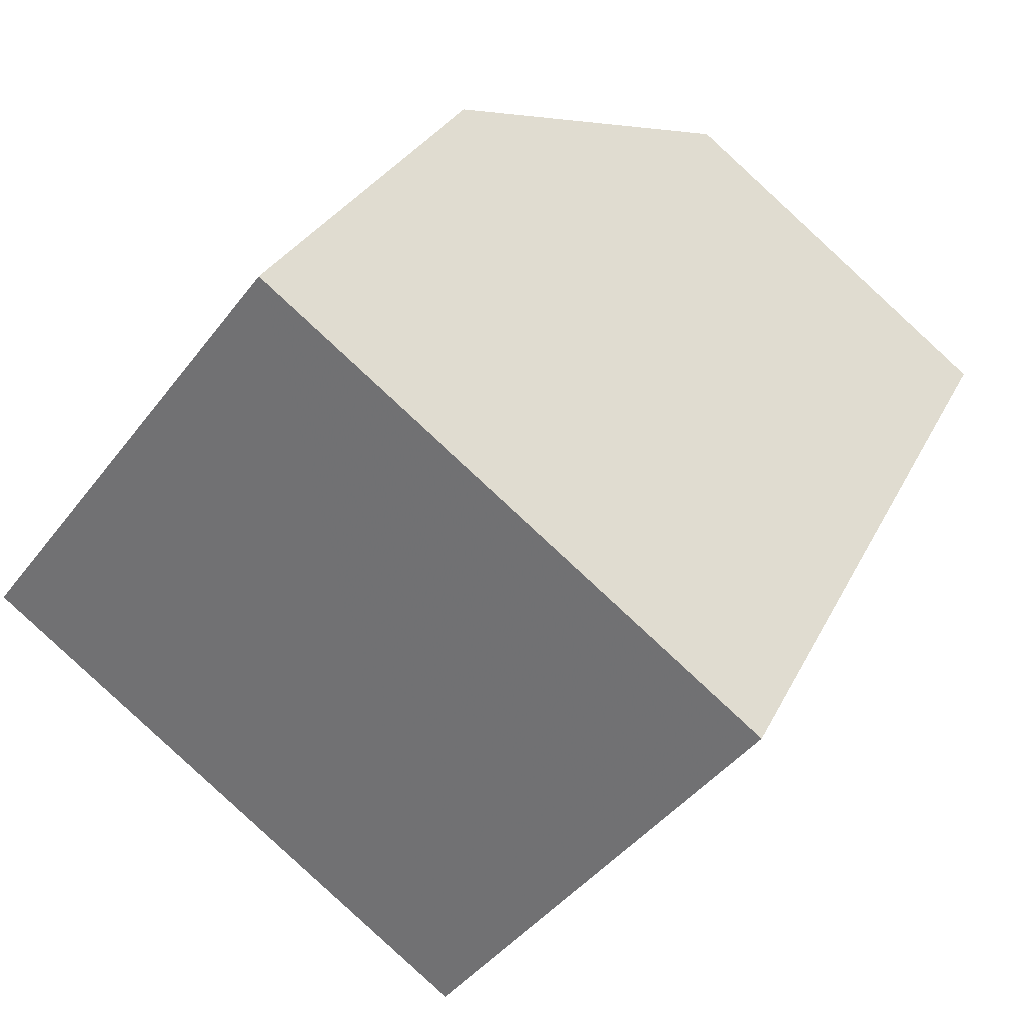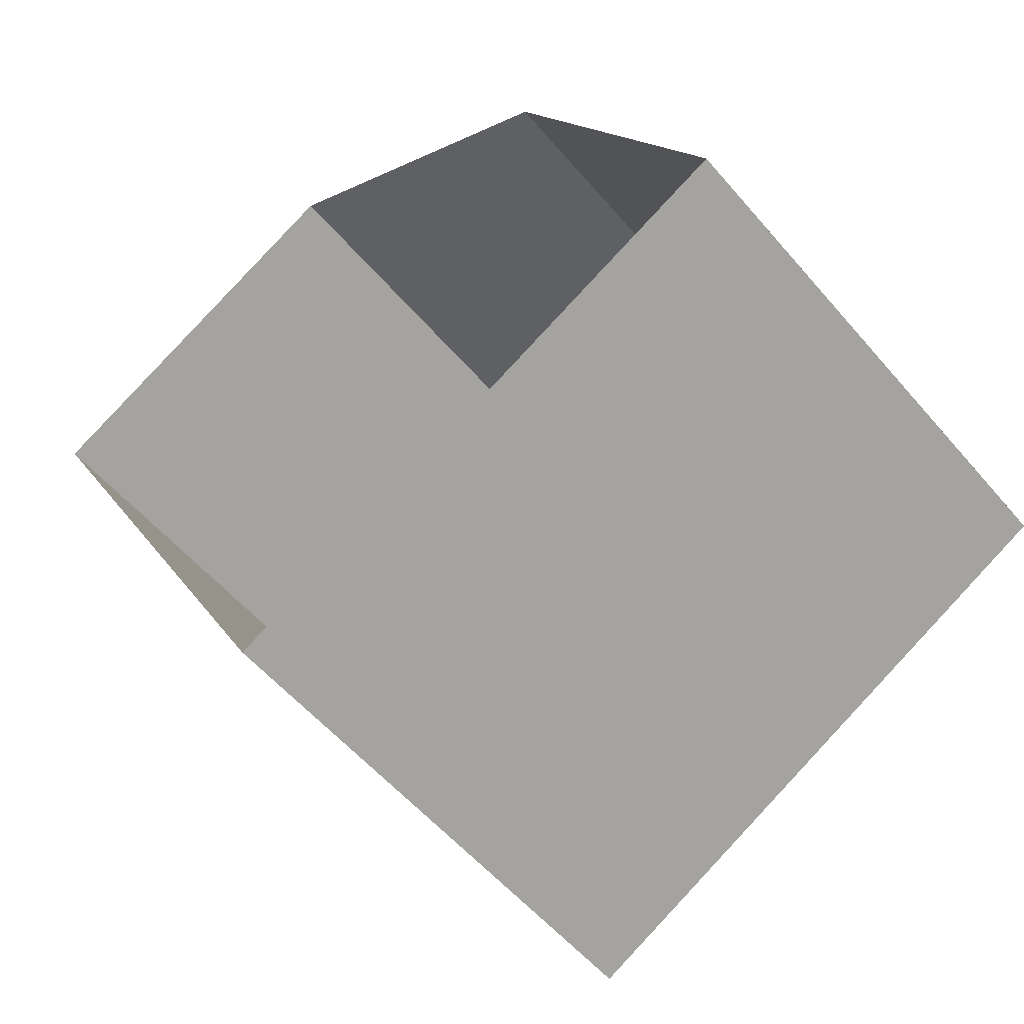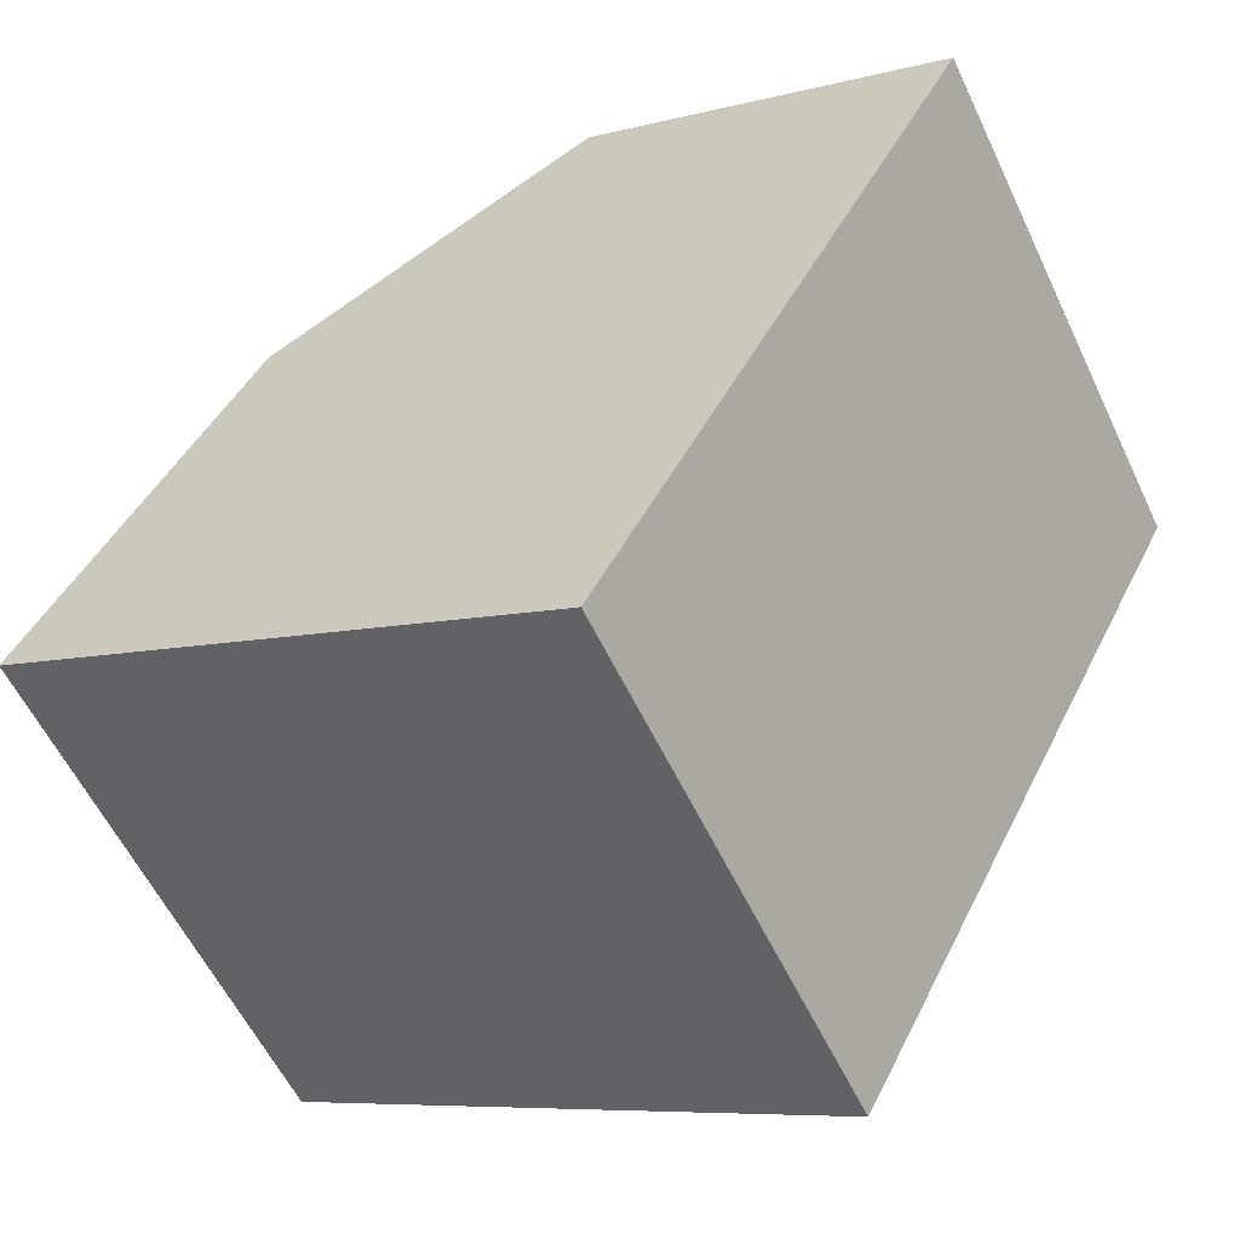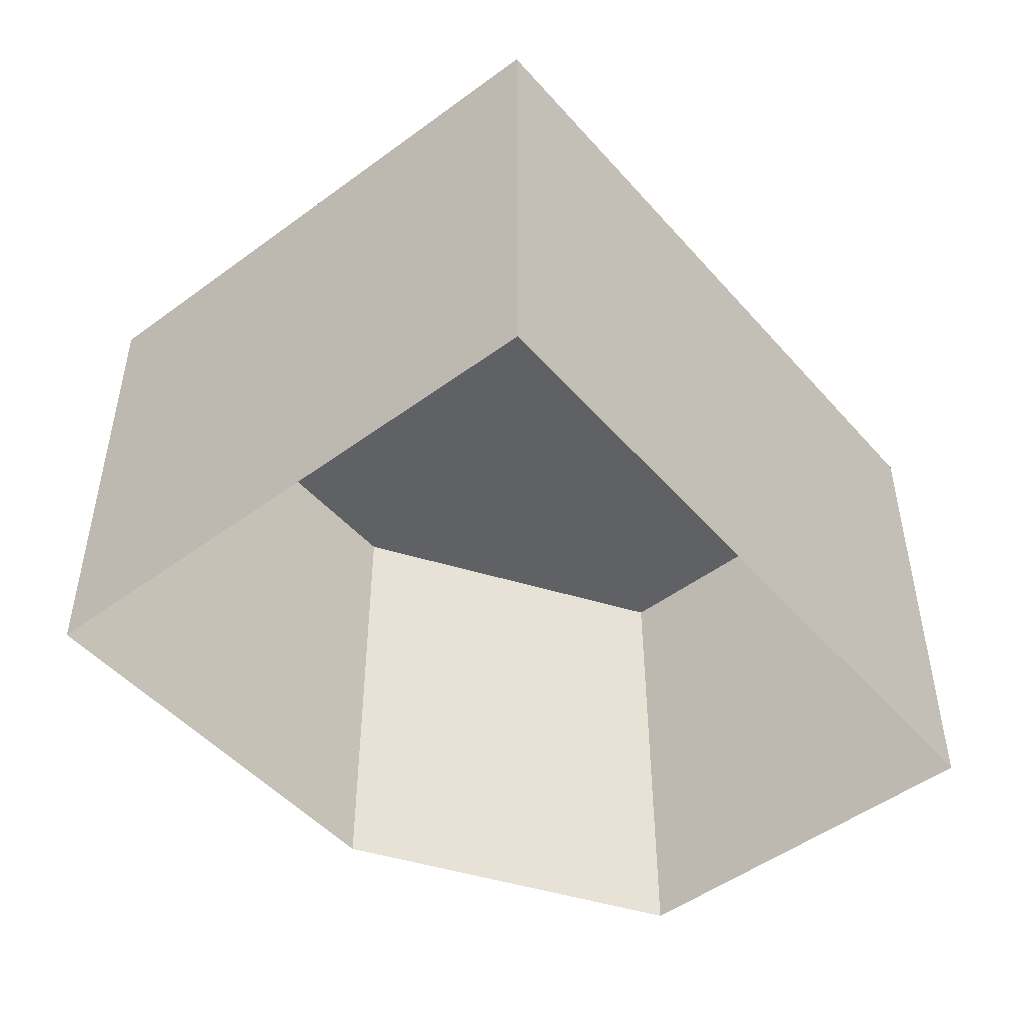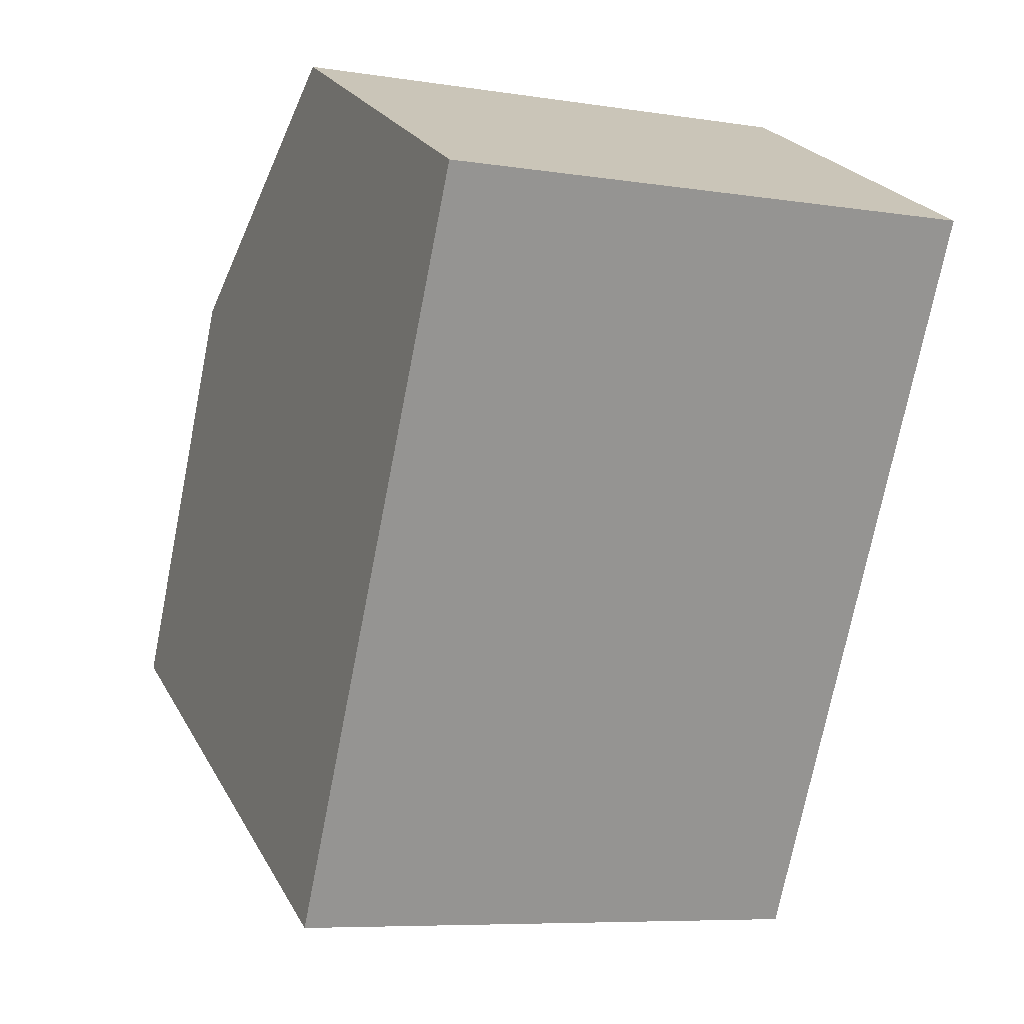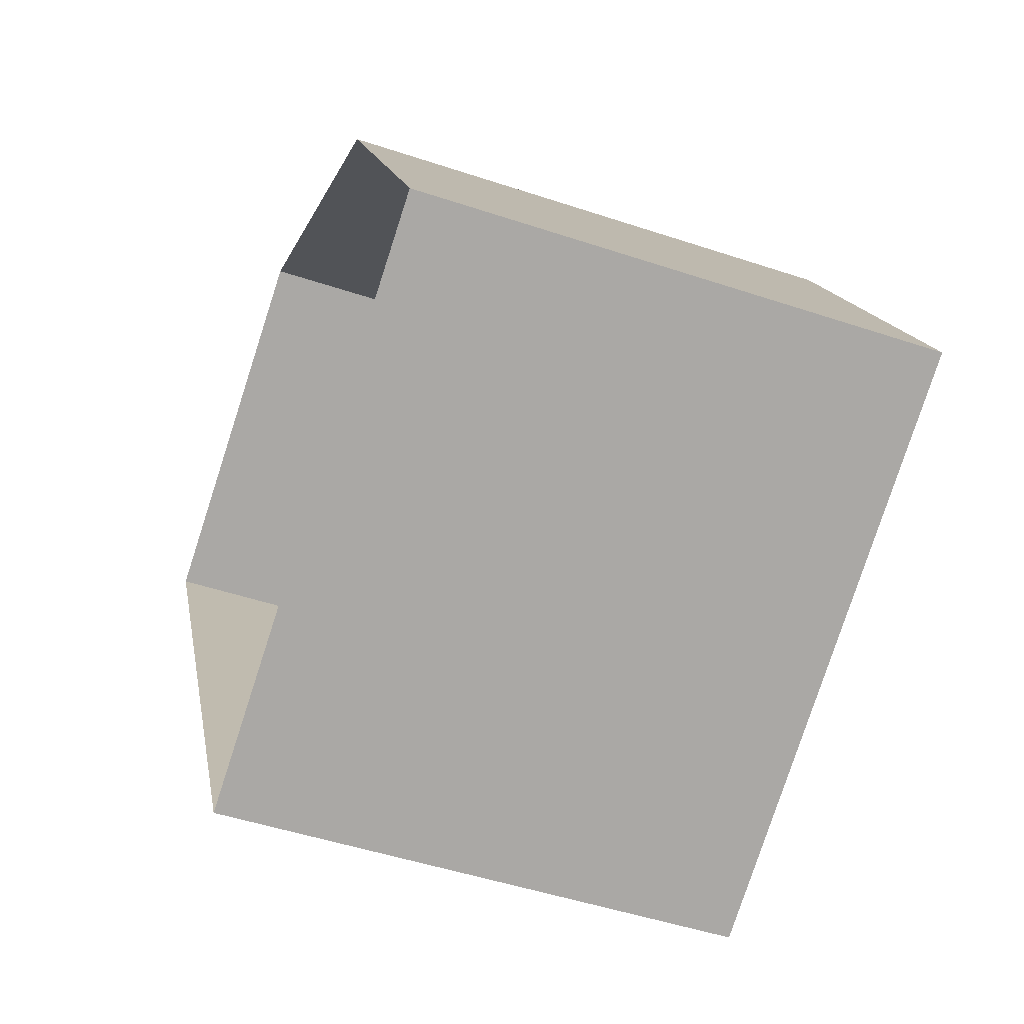
<metadata>
{"format":"obj","ext":"obj","renderer":"f3d","projection":"perspective","resolution":1024,"background":"white","views":[{"elev":-42.7,"azim":-33.9,"up":"+Y"},{"elev":-55.7,"azim":-140.3,"up":"+Y"},{"elev":-58.2,"azim":25.3,"up":"+Y"},{"elev":-49.6,"azim":11.6,"up":"+Z"},{"elev":-7.3,"azim":65.6,"up":"+Y"},{"elev":-48.7,"azim":-110.4,"up":"+Y"}]}
</metadata>
<code>
v -5803 -3.535e+04 3.392
v -5798 -3.536e+04 3.392
v -5808 -3.536e+04 3.391
v -5803 -3.537e+04 3.392
v -5811 -3.536e+04 3.391
v -5803 -3.537e+04 10.66
v -5798 -3.536e+04 10.66
v -5808 -3.536e+04 10.66
v -5811 -3.536e+04 10.66
v -5803 -3.535e+04 10.66
f 1 2 3
f 2 4 3
f 4 5 3
f 6 7 8
f 6 8 9
f 7 10 8
f 6 4 2
f 7 6 2
f 9 5 4
f 6 9 4
f 9 3 5
f 9 8 3
f 8 1 3
f 8 10 1
f 10 2 1
f 10 7 2

</code>
